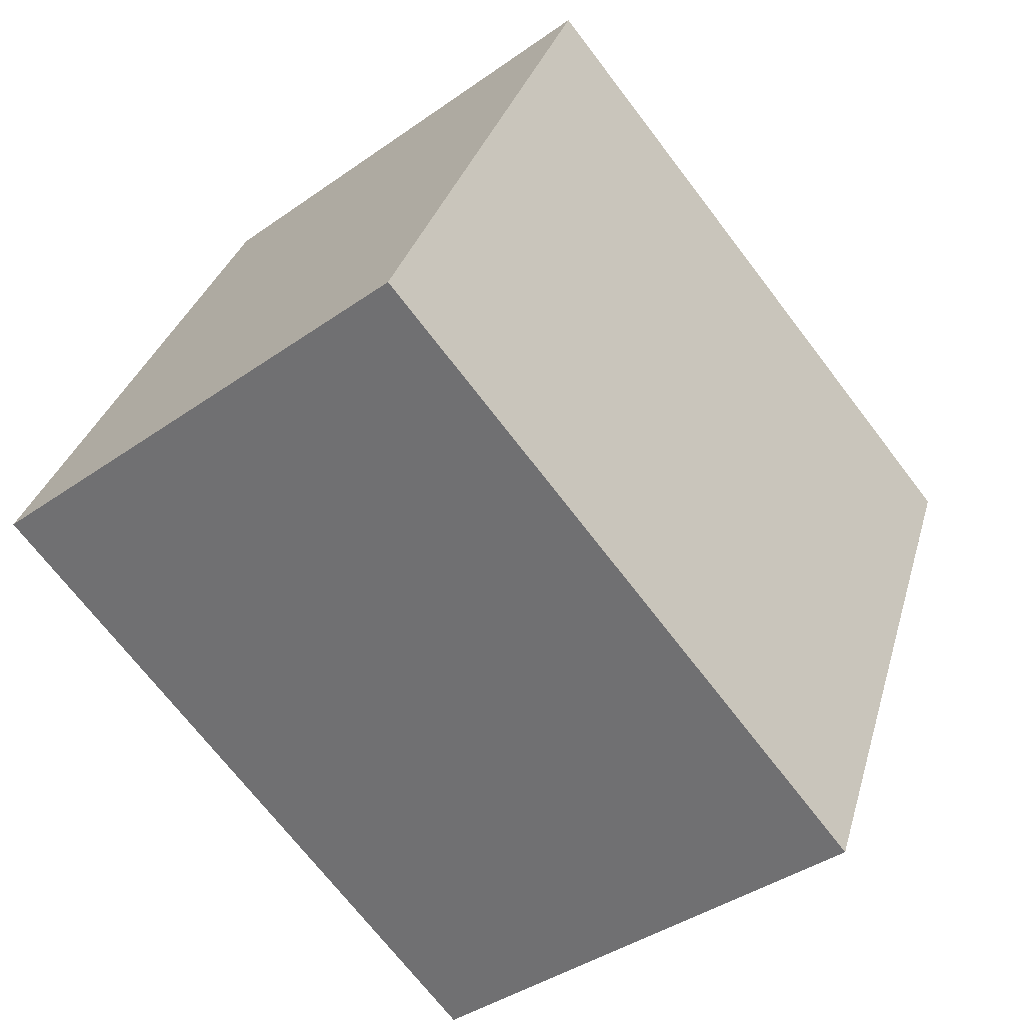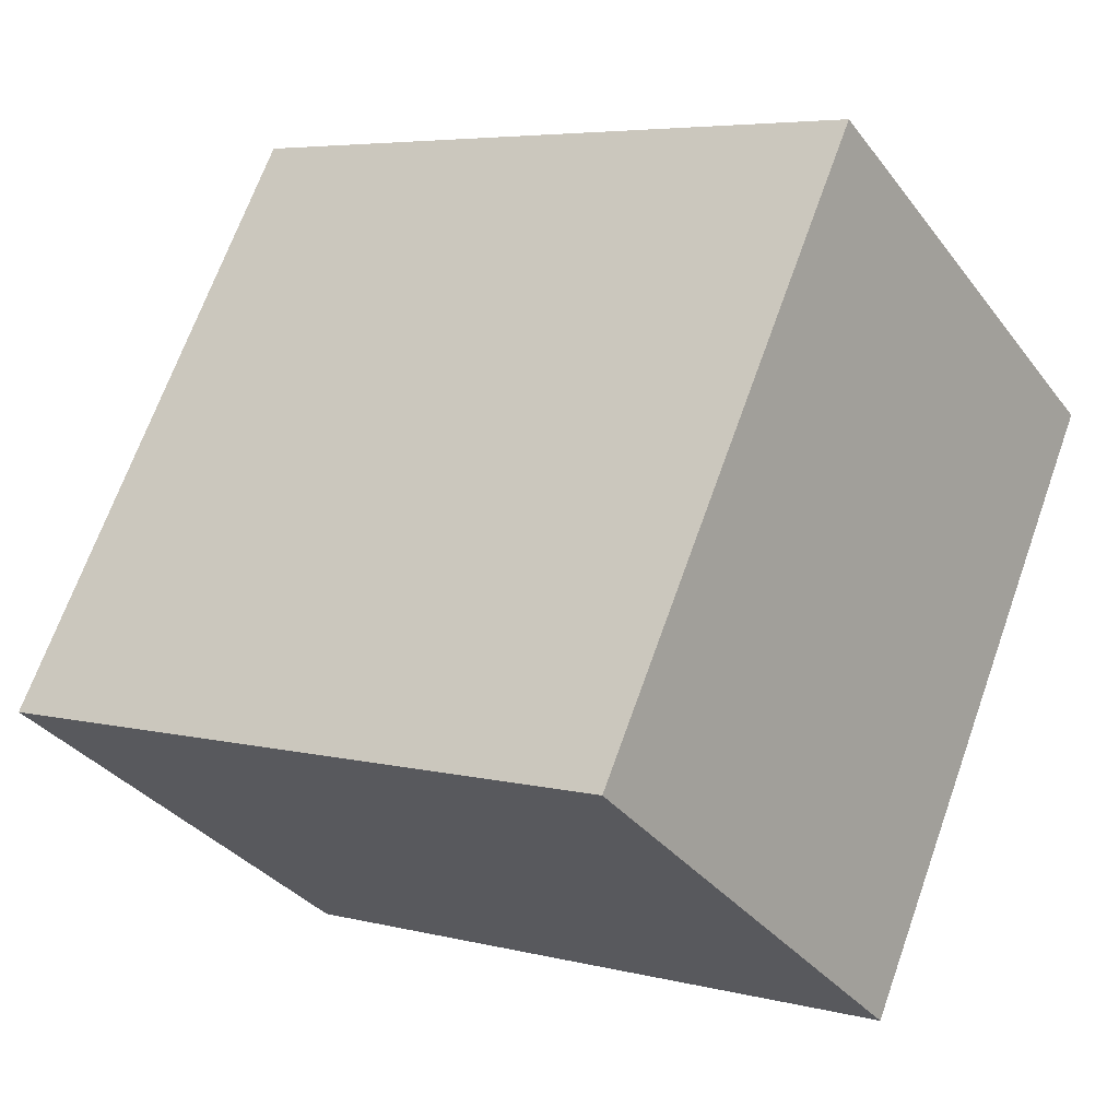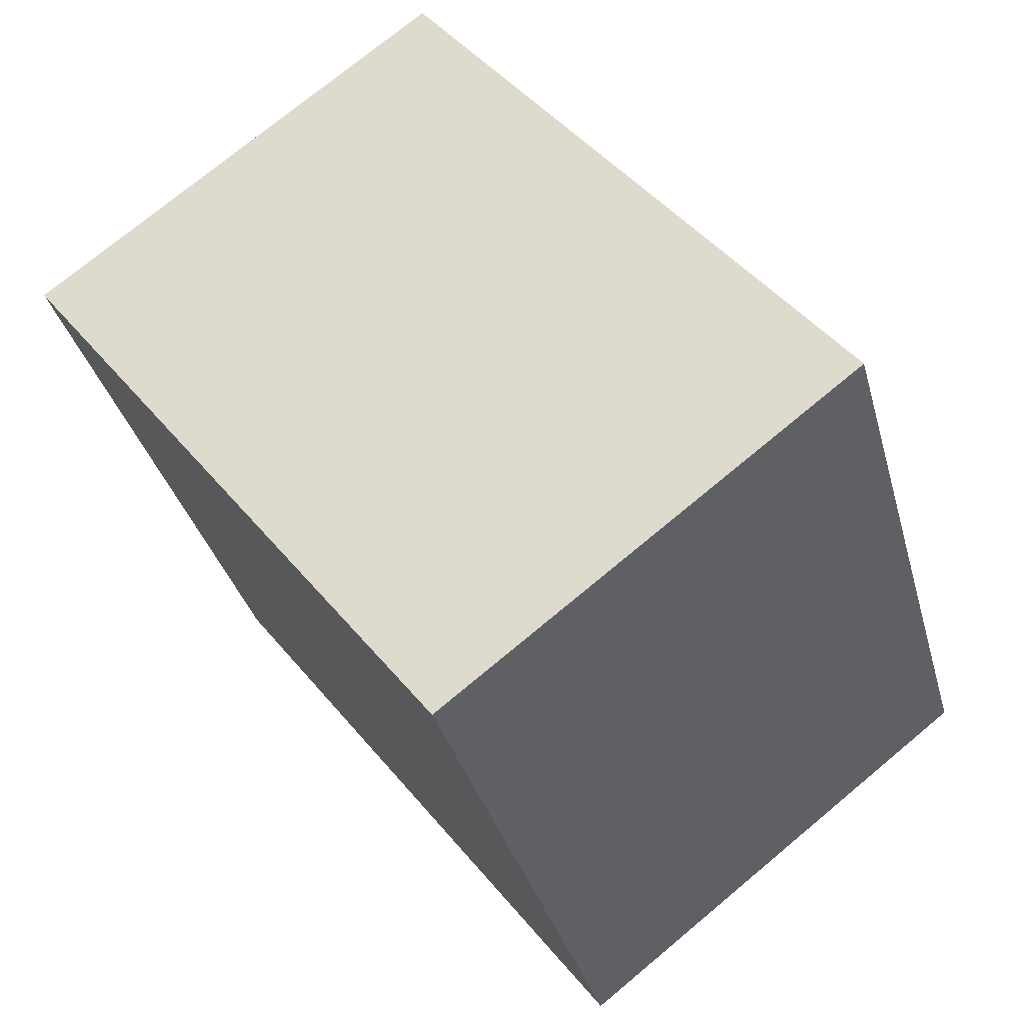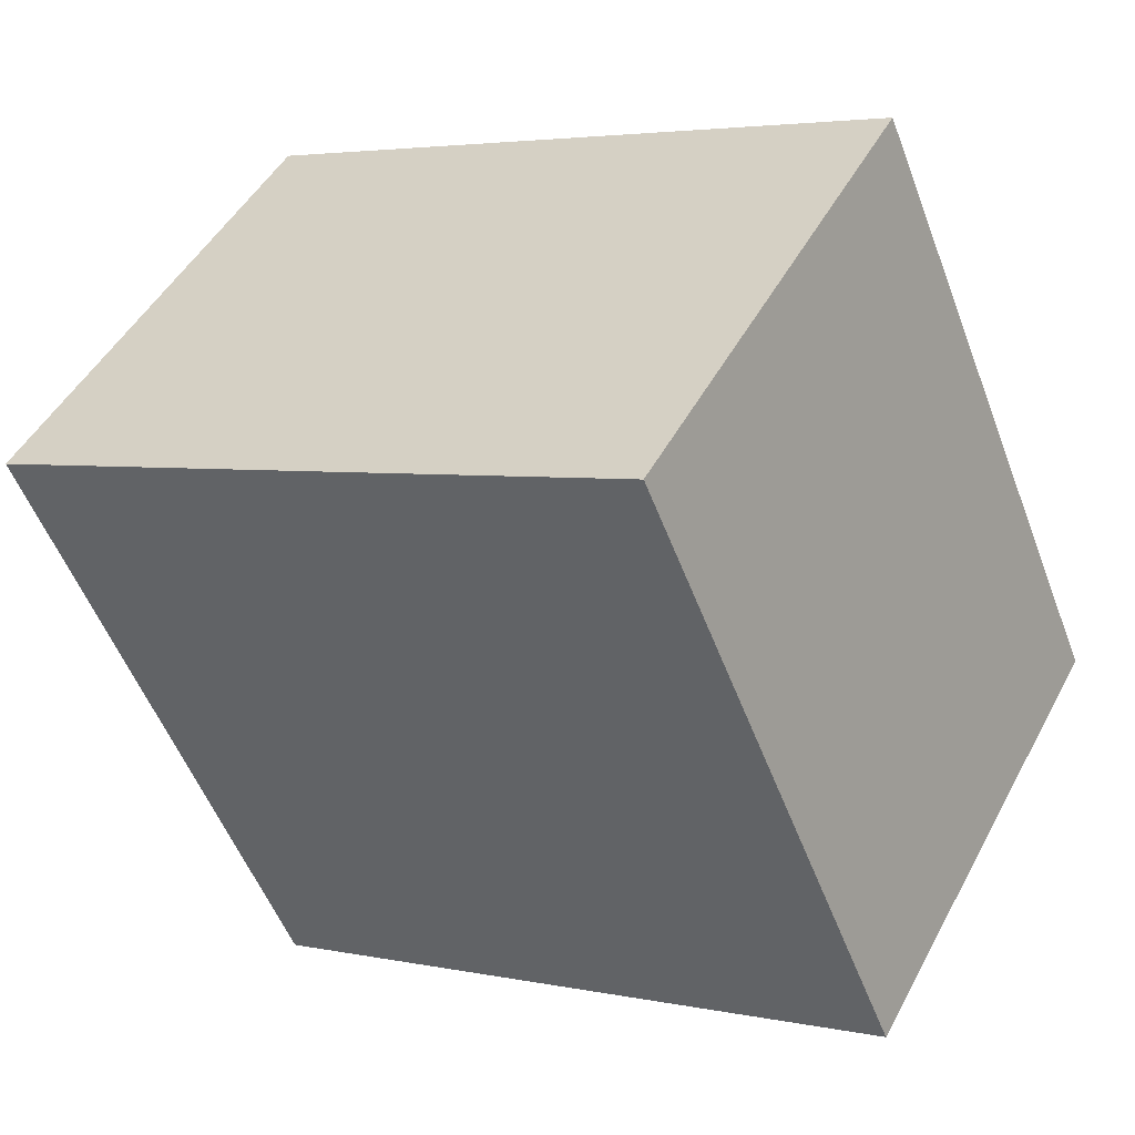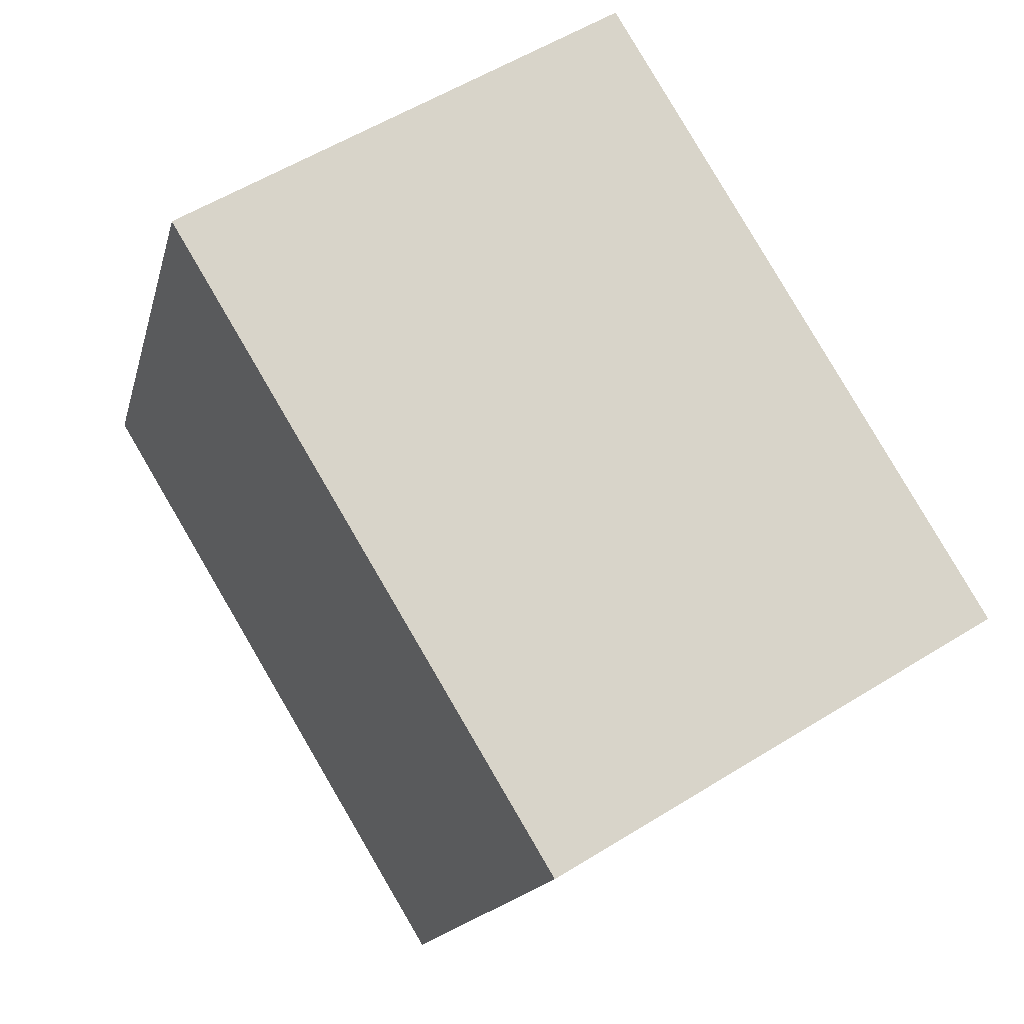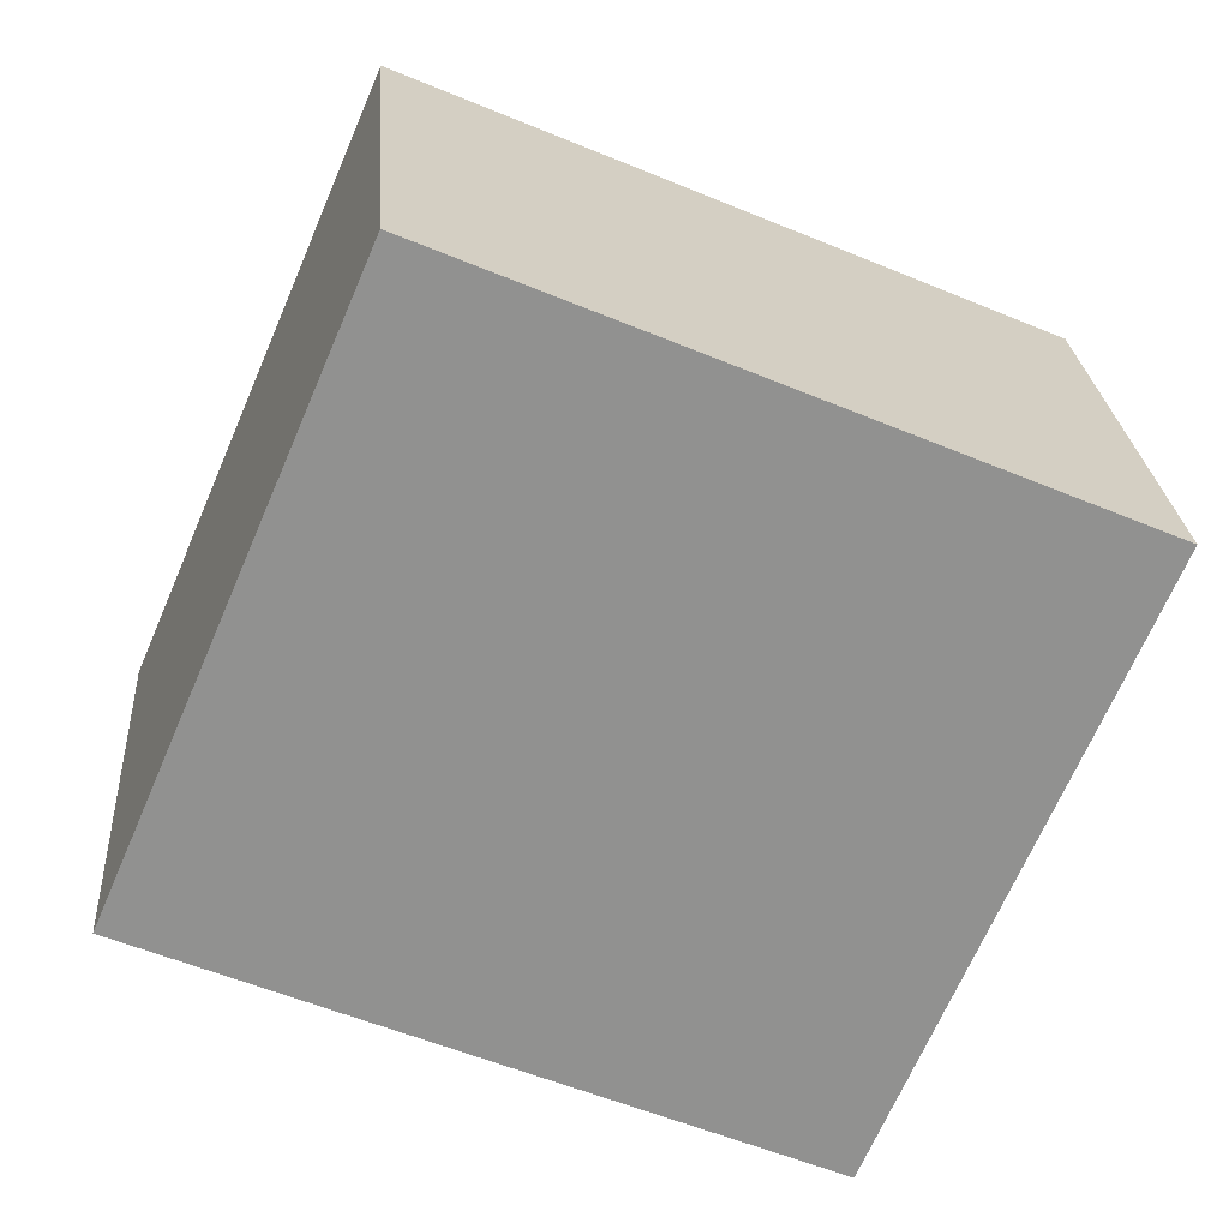
<metadata>
{"format":"obj","ext":"obj","renderer":"f3d","projection":"perspective","resolution":1024,"background":"white","views":[{"elev":-39.9,"azim":-48.8,"up":"+Z"},{"elev":-34.0,"azim":31.5,"up":"+Z"},{"elev":73.8,"azim":-129.8,"up":"+Z"},{"elev":47.3,"azim":-153.0,"up":"+Z"},{"elev":55.0,"azim":56.6,"up":"+Z"},{"elev":24.5,"azim":-4.1,"up":"+Z"}]}
</metadata>
<code>
v  4.397 3.428 -1.888
v  1.754 3.428 4.086
v  6.152 3.428 2.198
v  0 3.428 2.099e-16
v  6.152 -1.346e-16 2.198
v  4.397 1.156e-16 -1.888
v  0 0 0
v  1.754 -2.502e-16 4.086
g defaultobject
f 1 2 3
f 2 1 4
f 5 1 3
f 1 5 6
f 6 4 1
f 4 6 7
f 7 2 4
f 2 7 8
f 8 3 2
f 3 8 5
f 8 6 5
f 6 8 7

</code>
